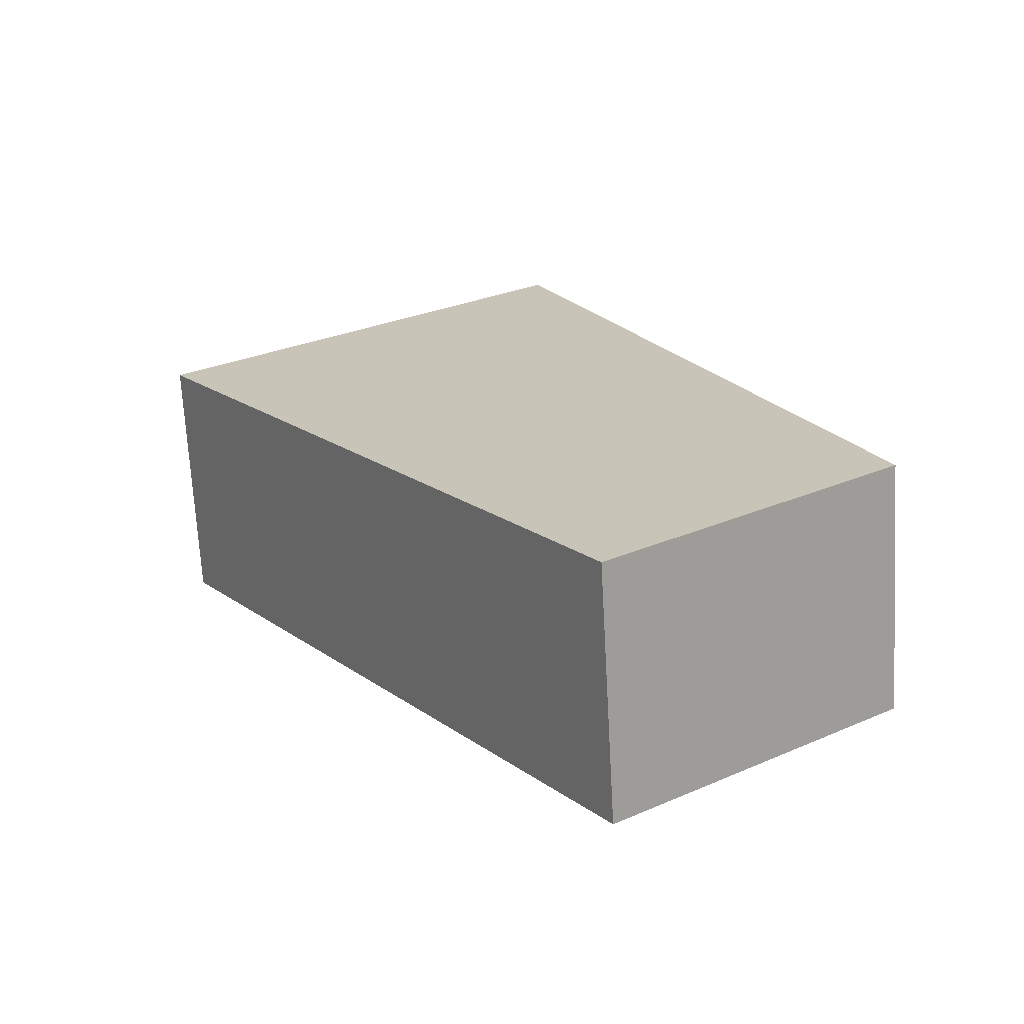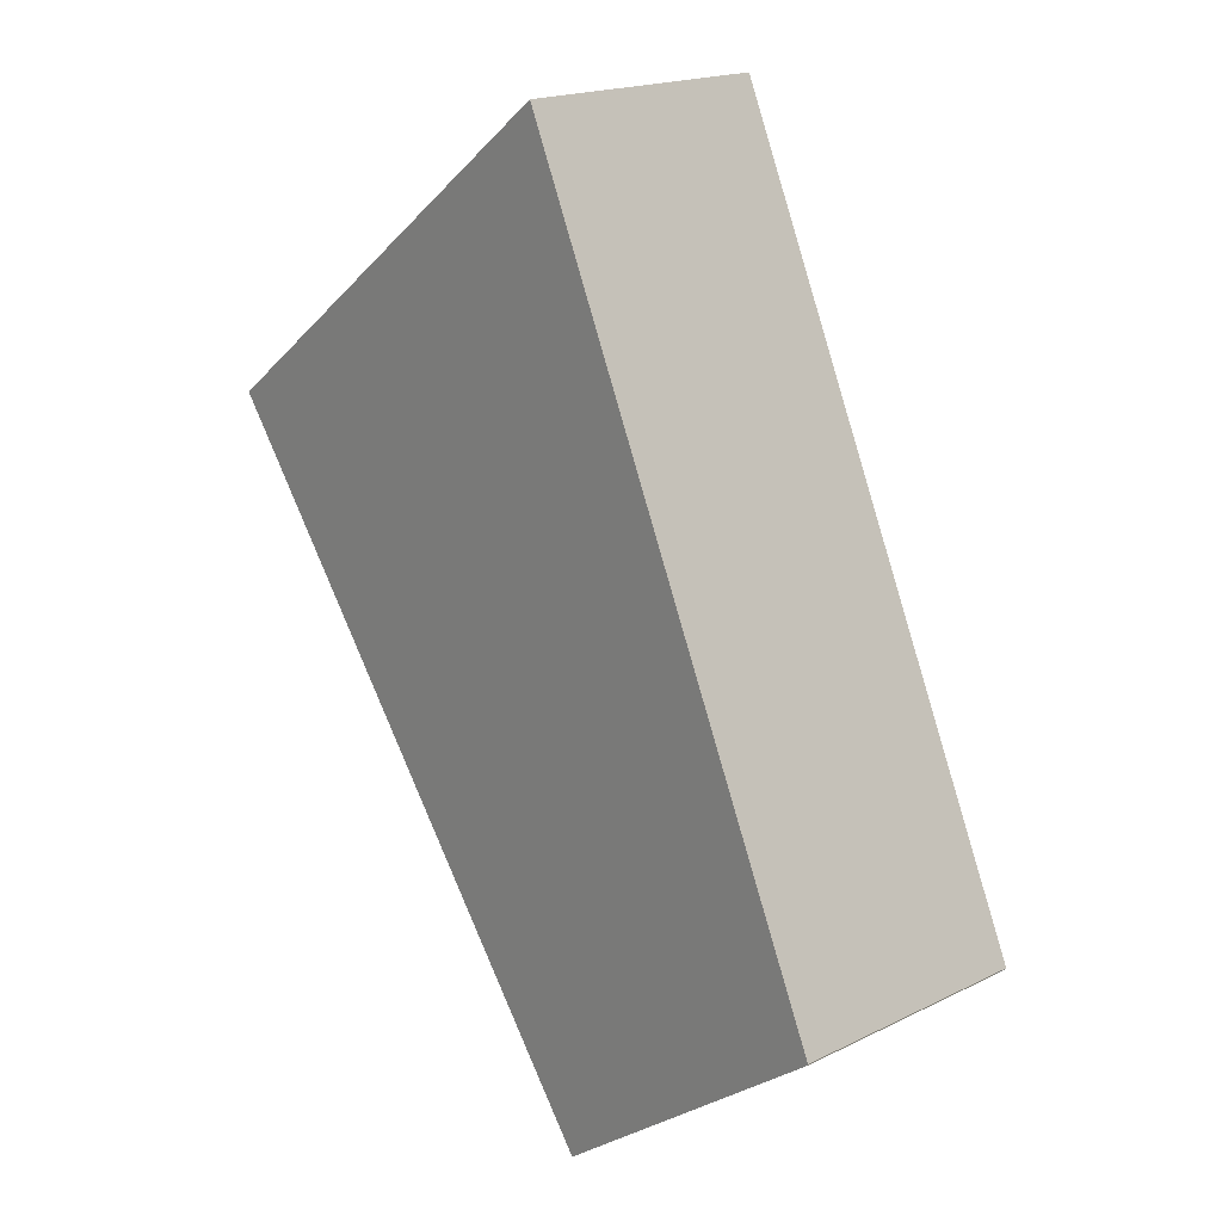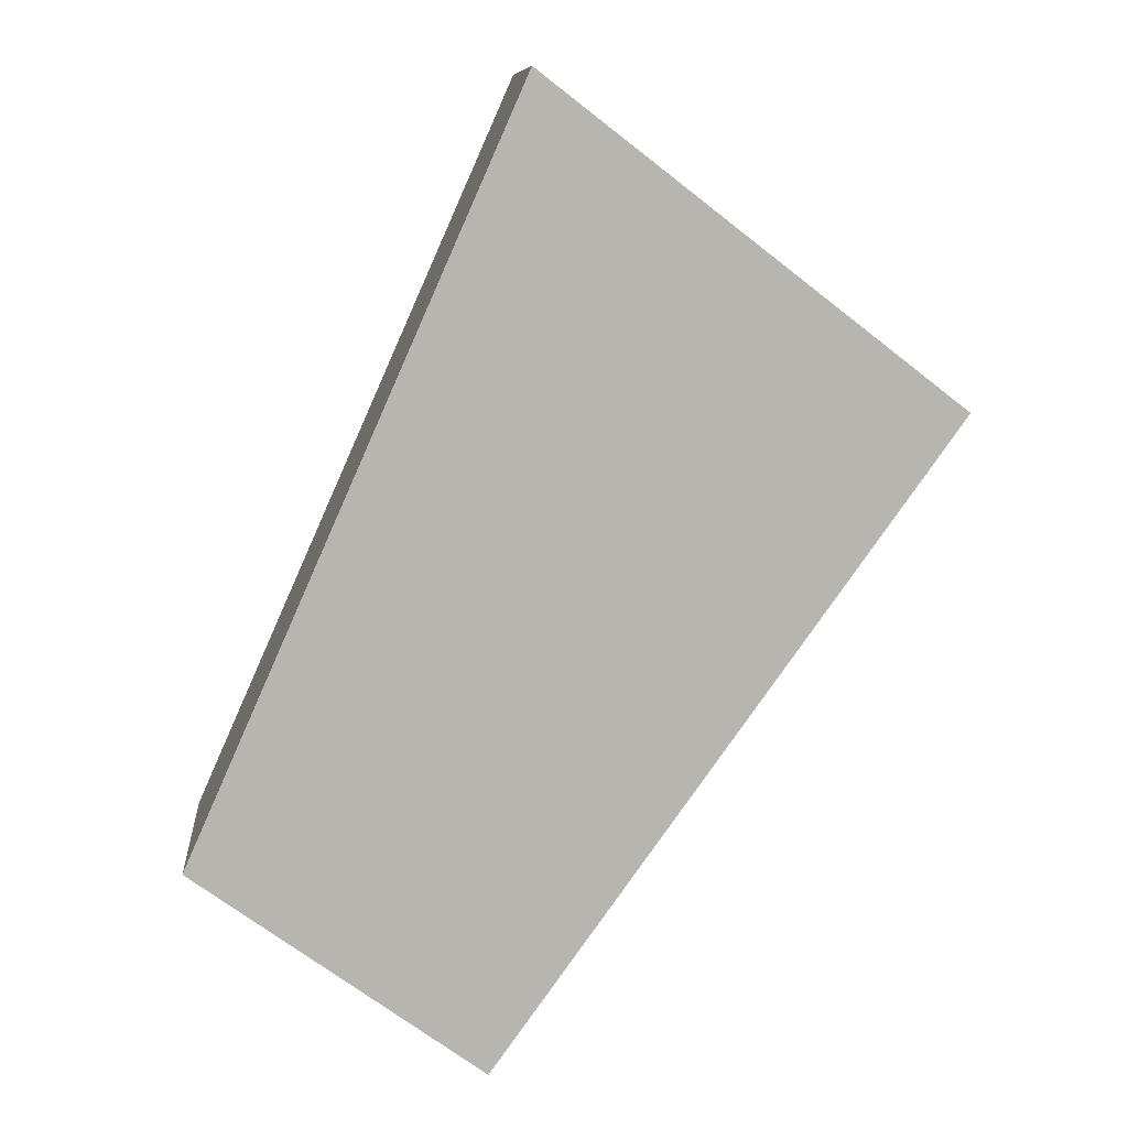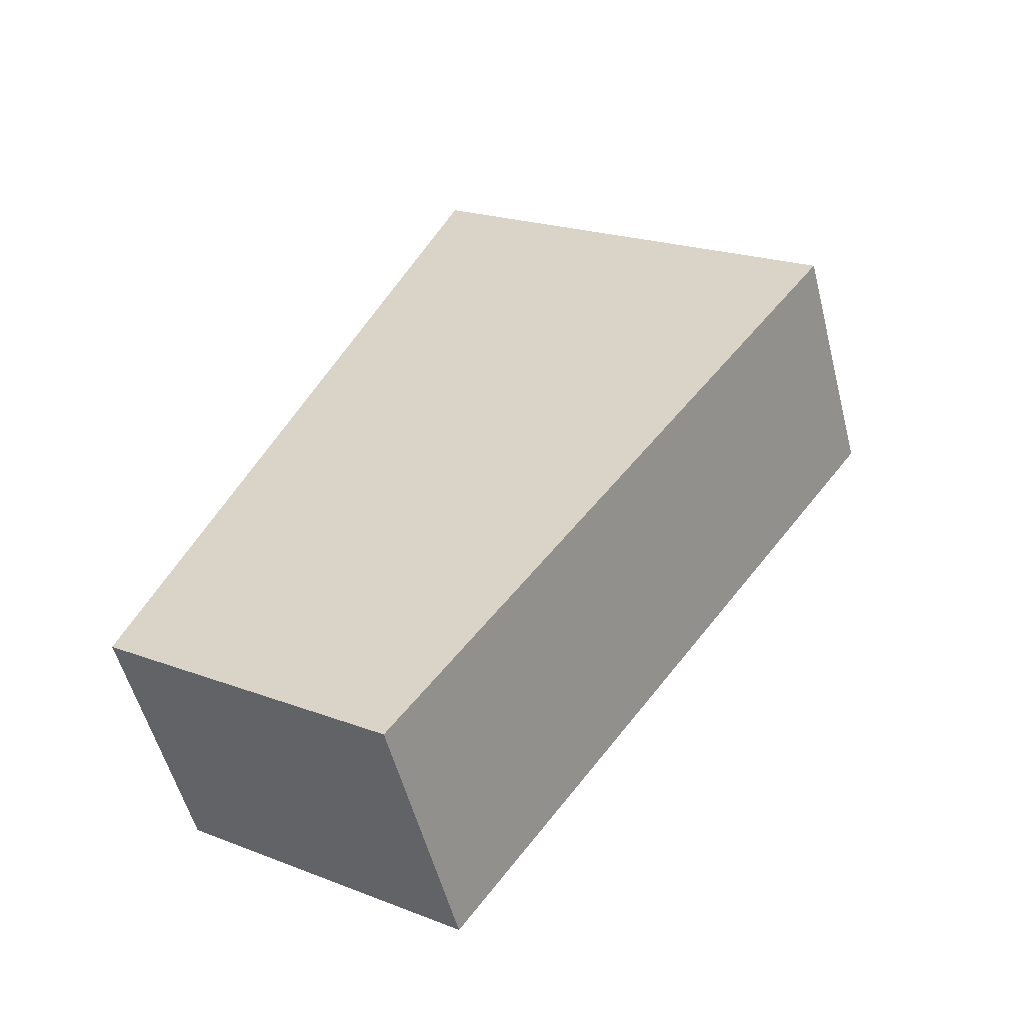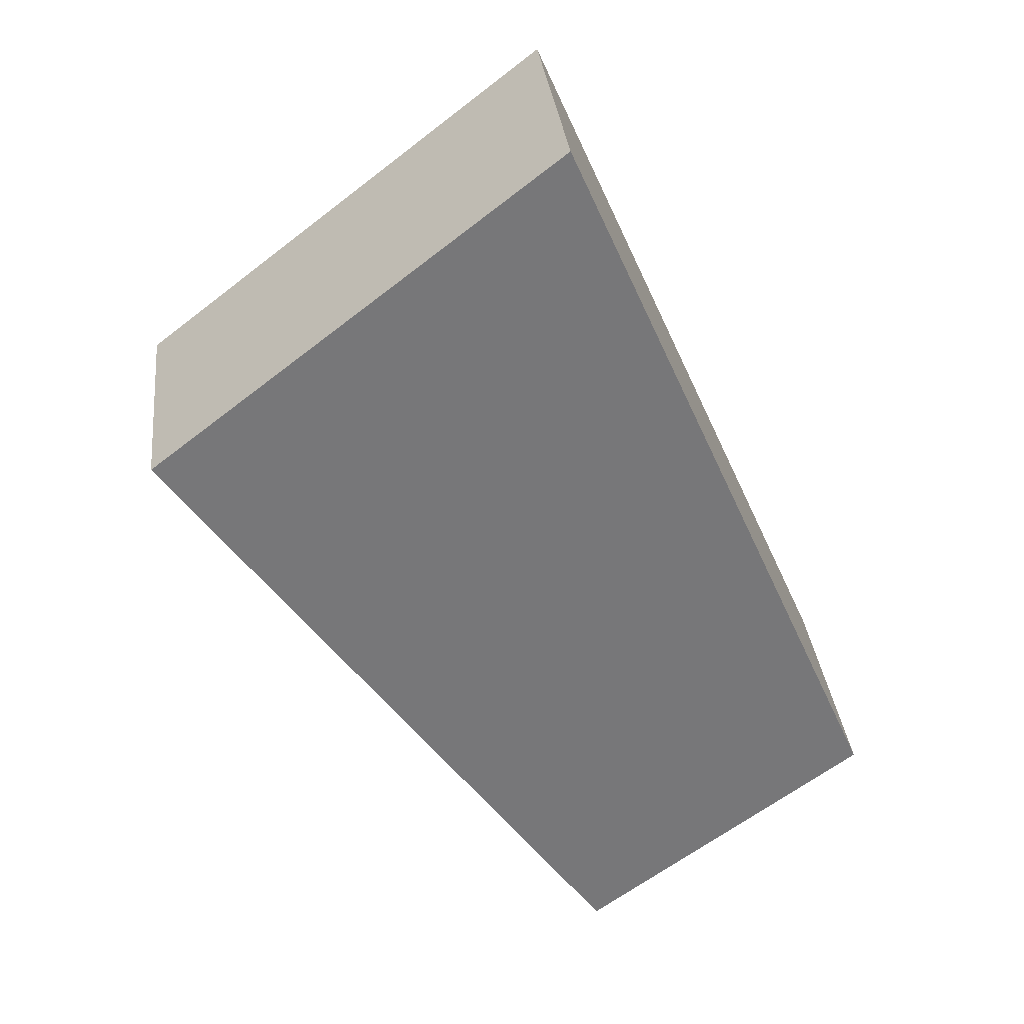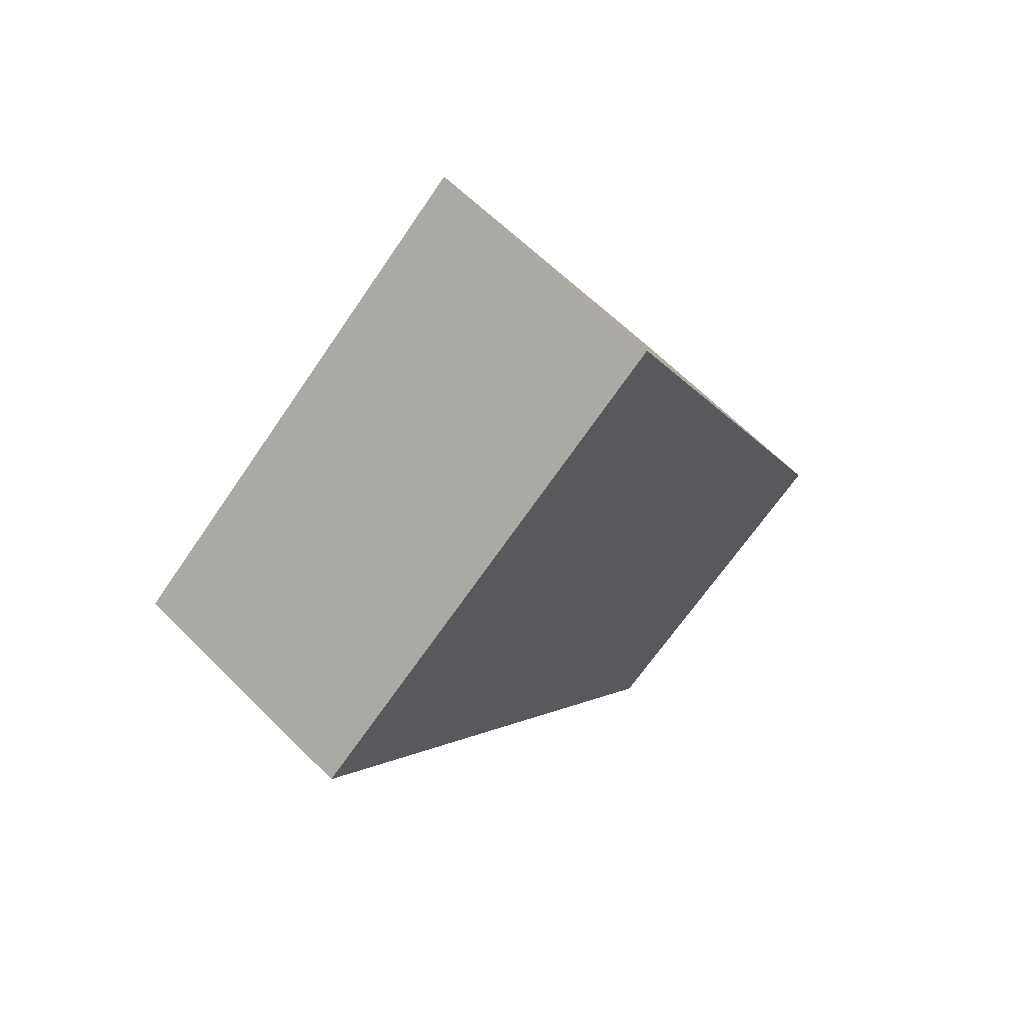
<metadata>
{"format":"obj","ext":"obj","renderer":"f3d","projection":"perspective","resolution":1024,"background":"white","views":[{"elev":-69.5,"azim":3.2,"up":"+Z"},{"elev":18.7,"azim":46.9,"up":"+Z"},{"elev":9.6,"azim":175.0,"up":"+Z"},{"elev":-54.1,"azim":-165.7,"up":"+Z"},{"elev":33.2,"azim":-6.4,"up":"+Z"},{"elev":65.5,"azim":-45.0,"up":"+Z"}]}
</metadata>
<code>
v  0.653 3.672 0.504
v  2.308 3.672 -3.223
v  0 3.672 2.248e-16
v  5.922 3.672 4.572
v  10.69 3.672 -6.158
v  6.56 3.672 -9.162
v  10.35 3.672 -6.421
v  10.69 3.672 -6.17
v  0 0 0
v  5.922 -2.8e-16 4.572
v  0.653 -3.086e-17 0.504
v  10.69 3.771e-16 -6.158
v  10.69 3.778e-16 -6.17
v  6.56 5.61e-16 -9.162
v  10.35 3.932e-16 -6.421
v  2.308 1.974e-16 -3.223
g defaultobject
f 1 2 3
f 2 1 4
f 2 4 5
f 2 5 6
f 6 5 7
f 7 5 8
f 9 1 3
f 1 9 4
f 4 9 10
f 10 9 11
f 10 5 4
f 5 10 12
f 13 7 8
f 7 13 6
f 6 13 14
f 14 13 15
f 2 9 3
f 9 2 16
f 16 2 6
f 16 6 14
f 12 15 13
f 15 12 10
f 15 10 14
f 14 10 16
f 16 10 11
f 16 11 9

</code>
